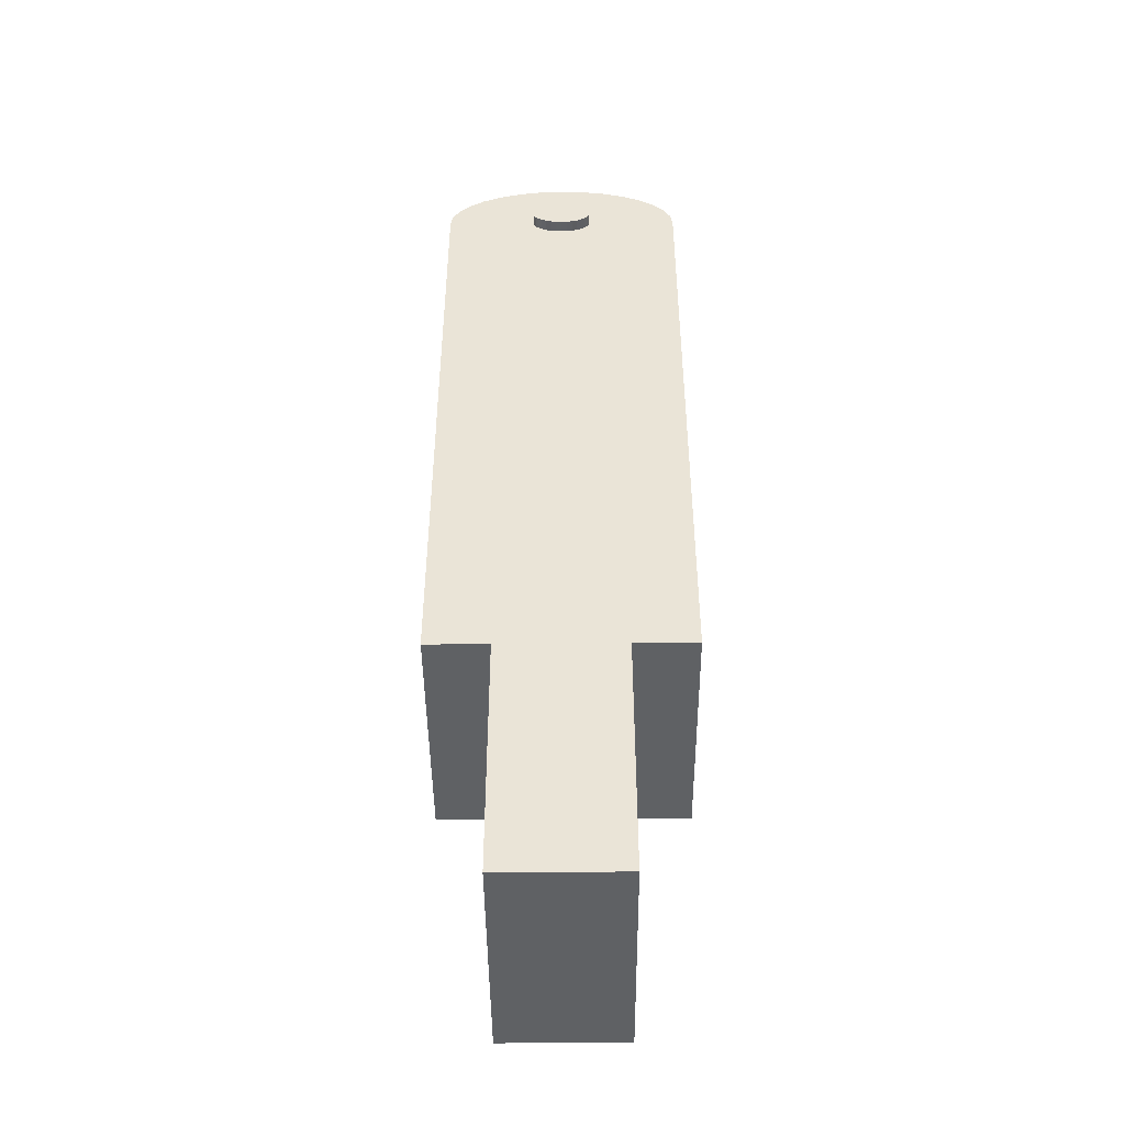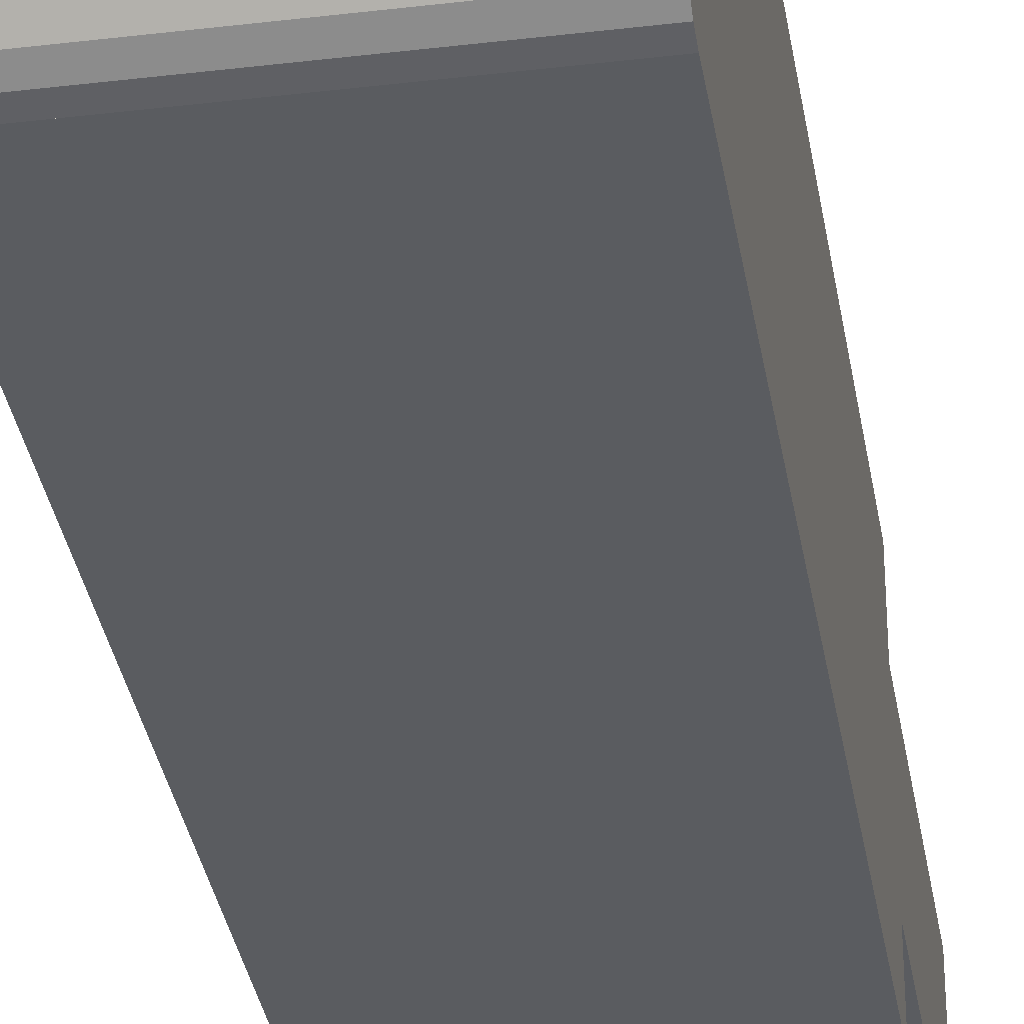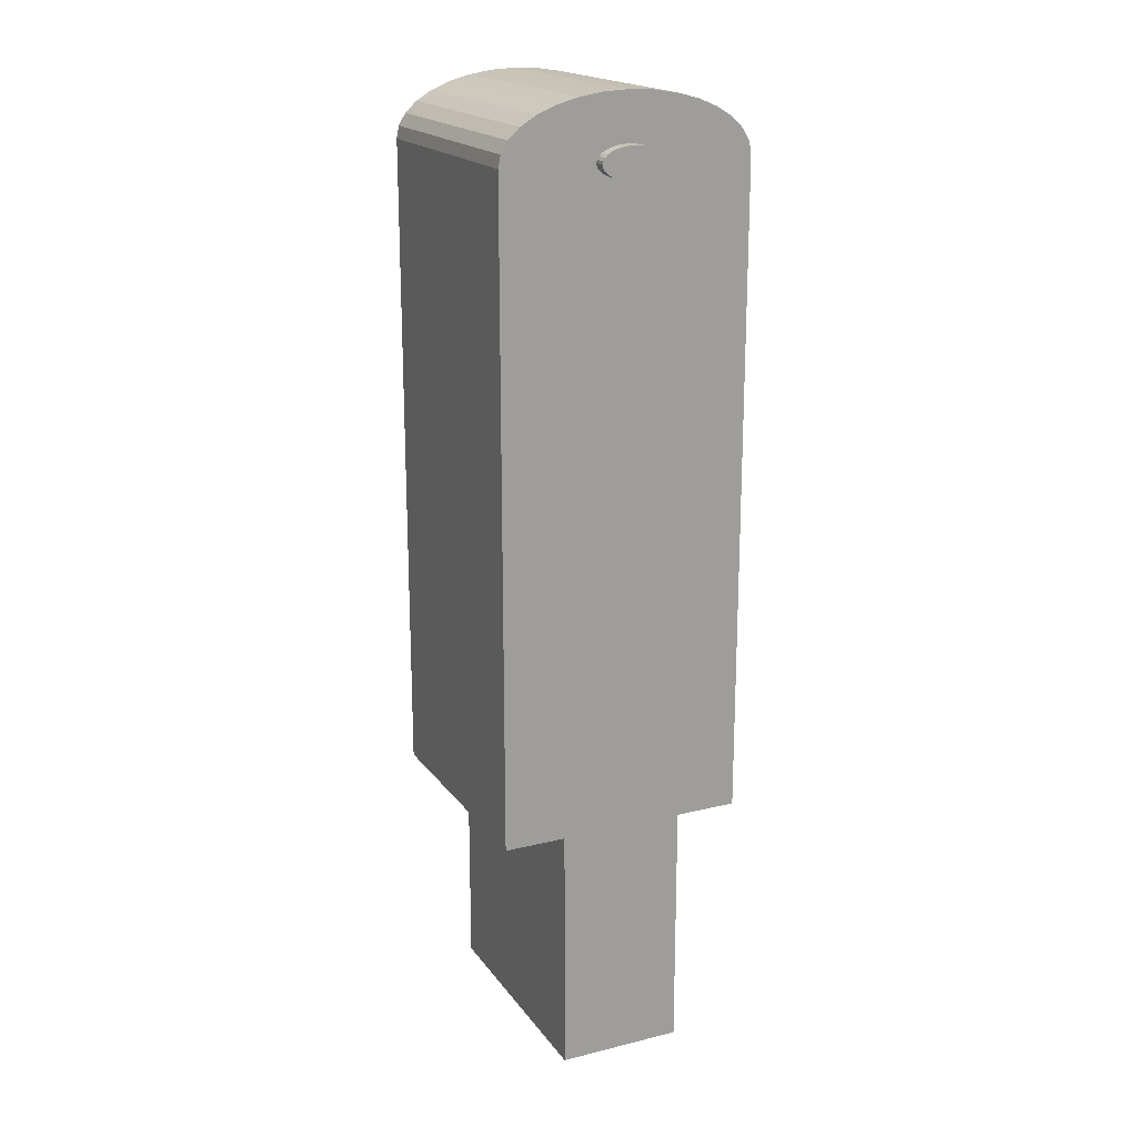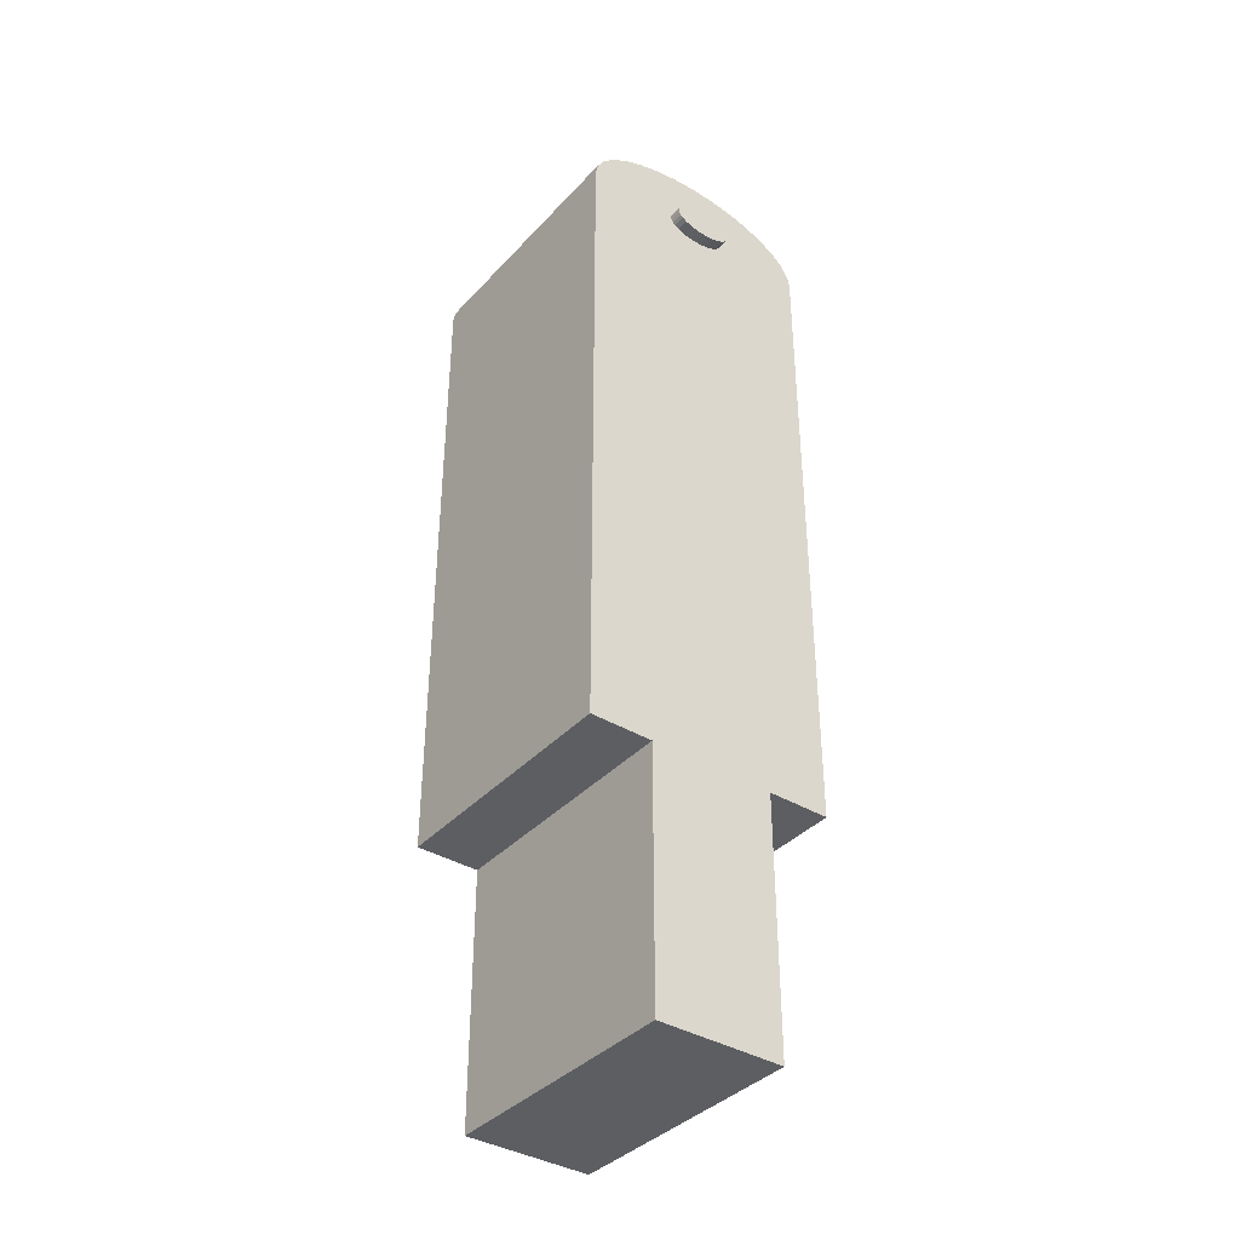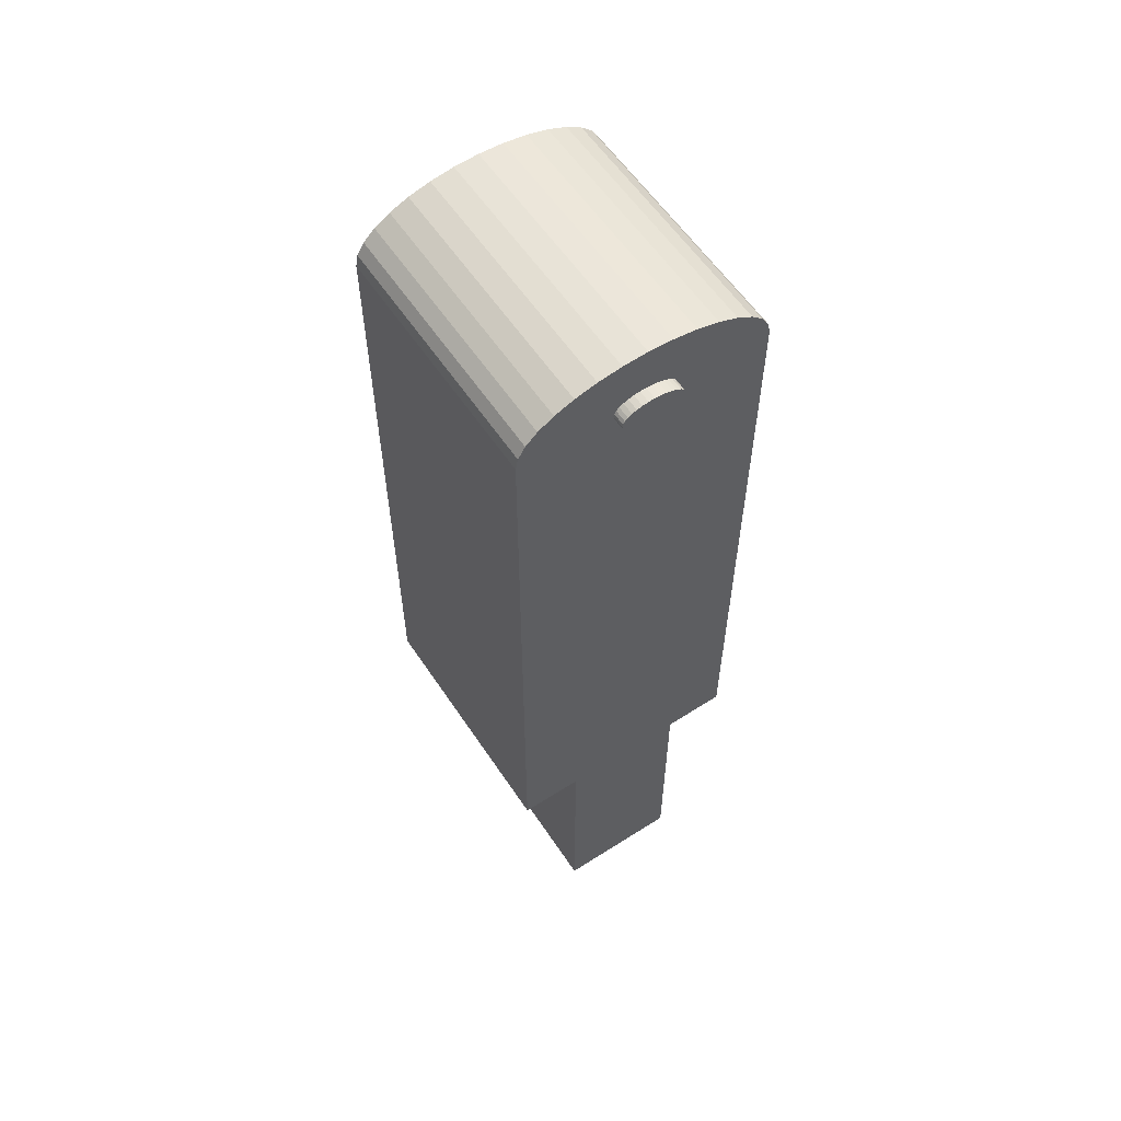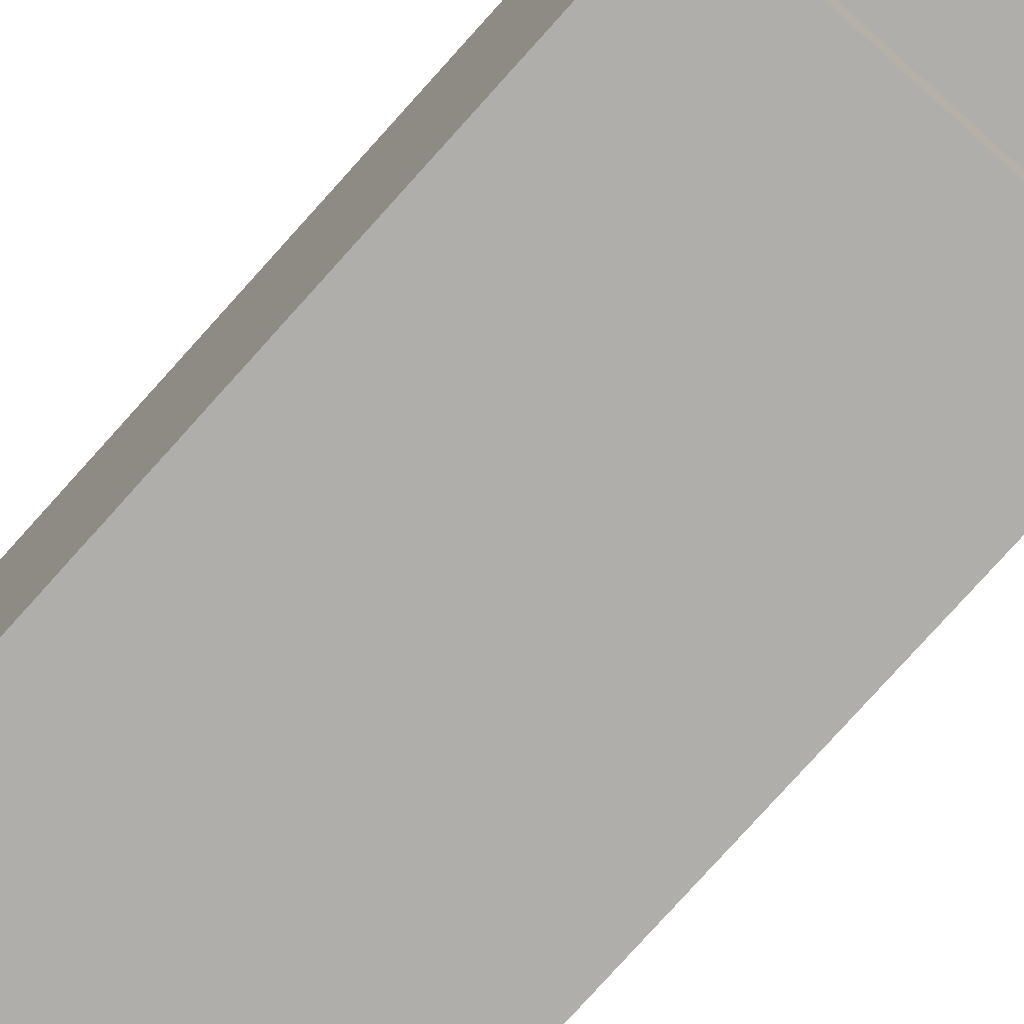
<metadata>
{"format":"obj","ext":"obj","renderer":"f3d","projection":"perspective","resolution":1024,"background":"white","views":[{"elev":-45.7,"azim":90.5,"up":"+Y"},{"elev":-34.0,"azim":-170.8,"up":"+Z"},{"elev":18.8,"azim":-115.0,"up":"+Y"},{"elev":-38.1,"azim":52.7,"up":"+Y"},{"elev":58.4,"azim":56.6,"up":"+Y"},{"elev":-77.8,"azim":-41.9,"up":"+Z"}]}
</metadata>
<code>
o body_r_prox_pinvpin_Cube.004
v -0.01 0 0.005
v -0.01 0.02 0.005
v -0.01 0 -0.005
v -0.01 0.02 -0.005
v 0.01 0 0.005
v 0.01 0.02 0.005
v 0.01 0 -0.005
v 0.01 0.02 -0.005
v -0.01 0.02 0.01
v -0.01 0.072 0.01
v -0.01 0.02 -0.01
v -0.01 0.072 -0.01
v 0.01 0.02 0.01
v 0.01 0.072 0.01
v 0.01 0.02 -0.01
v 0.01 0.072 -0.01
v -0.01 0.072 -0.01
v 0.01 0.072 -0.01
v -0.01 0.072 0.01
v 0.01 0.072 -0.01
v -0.01 0.07297 0.009808
v 0.01 0.07297 0.009808
v -0.01 0.07391 0.009239
v 0.01 0.07391 0.009239
v -0.01 0.07478 0.008315
v 0.01 0.07478 0.008315
v -0.01 0.07554 0.007071
v 0.01 0.07554 0.007071
v -0.01 0.07616 0.005556
v 0.01 0.07616 0.005556
v -0.01 0.07662 0.003827
v 0.01 0.07662 0.003827
v -0.01 0.0769 0.001951
v 0.01 0.0769 0.001951
v -0.01 0.077 -0
v 0.01 0.077 -0
v -0.01 0.0769 -0.001951
v 0.01 0.0769 -0.001951
v -0.01 0.07662 -0.003827
v 0.01 0.07662 -0.003827
v -0.01 0.07616 -0.005556
v 0.01 0.07616 -0.005556
v -0.01 0.07554 -0.007071
v 0.01 0.07554 -0.007071
v -0.01 0.07478 -0.008315
v 0.01 0.07478 -0.008315
v -0.01 0.07391 -0.009239
v 0.01 0.07391 -0.009239
v -0.01 0.07297 -0.009808
v 0.01 0.07297 -0.009808
v 0.01 0.072 0.01
v -0.011 0.072 -0.0025
v 0.011 0.072 -0.0025
v -0.011 0.07176 -0.002452
v 0.011 0.07176 -0.002452
v -0.011 0.07152 -0.00231
v 0.011 0.07152 -0.00231
v -0.011 0.07131 -0.002079
v 0.011 0.07131 -0.002079
v -0.011 0.07112 -0.001768
v 0.011 0.07112 -0.001768
v -0.011 0.07096 -0.001389
v 0.011 0.07096 -0.001389
v -0.011 0.07085 -0.000957
v 0.011 0.07085 -0.000957
v -0.011 0.07077 -0.000488
v 0.011 0.07077 -0.000488
v -0.011 0.07075 -0
v 0.011 0.07075 -0
v -0.011 0.07077 0.000488
v 0.011 0.07077 0.000488
v -0.011 0.07085 0.000957
v 0.011 0.07085 0.000957
v -0.011 0.07096 0.001389
v 0.011 0.07096 0.001389
v -0.011 0.07112 0.001768
v 0.011 0.07112 0.001768
v -0.011 0.07131 0.002079
v 0.011 0.07131 0.002079
v -0.011 0.07152 0.00231
v 0.011 0.07152 0.00231
v -0.011 0.07176 0.002452
v 0.011 0.07176 0.002452
v -0.011 0.072 0.0025
v 0.011 0.072 0.0025
v -0.011 0.07224 0.002452
v 0.011 0.07224 0.002452
v -0.011 0.07248 0.00231
v 0.011 0.07248 0.00231
v -0.011 0.07269 0.002079
v 0.011 0.07269 0.002079
v -0.011 0.07288 0.001768
v 0.011 0.07288 0.001768
v -0.011 0.07304 0.001389
v 0.011 0.07304 0.001389
v -0.011 0.07315 0.000957
v 0.011 0.07315 0.000957
v -0.011 0.07323 0.000488
v 0.011 0.07323 0.000488
v -0.011 0.07325 -0
v 0.011 0.07325 -0
v -0.011 0.07323 -0.000488
v 0.011 0.07323 -0.000488
v -0.011 0.07315 -0.000957
v 0.011 0.07315 -0.000957
v -0.011 0.07304 -0.001389
v 0.011 0.07304 -0.001389
v -0.011 0.07288 -0.001768
v 0.011 0.07288 -0.001768
v -0.011 0.07269 -0.002079
v 0.011 0.07269 -0.002079
v -0.011 0.07248 -0.00231
v 0.011 0.07248 -0.00231
v -0.011 0.07224 -0.002452
v 0.011 0.07224 -0.002452
f 2 3 1
f 4 7 3
f 8 5 7
f 6 1 5
f 7 1 3
f 4 6 8
f 10 11 9
f 12 15 11
f 16 13 15
f 14 9 13
f 15 9 11
f 12 14 16
f 19 22 21
f 26 24 51
f 43 45 17
f 22 23 21
f 24 25 23
f 26 27 25
f 28 29 27
f 30 31 29
f 32 33 31
f 34 35 33
f 36 37 35
f 38 39 37
f 40 41 39
f 42 43 41
f 44 45 43
f 46 47 45
f 48 49 47
f 50 17 49
f 53 54 52
f 55 56 54
f 57 58 56
f 59 60 58
f 61 62 60
f 63 64 62
f 65 66 64
f 67 68 66
f 69 70 68
f 71 72 70
f 73 74 72
f 75 76 74
f 77 78 76
f 79 80 78
f 81 82 80
f 83 84 82
f 85 86 84
f 87 88 86
f 89 90 88
f 91 92 90
f 93 94 92
f 95 96 94
f 97 98 96
f 99 100 98
f 101 102 100
f 103 104 102
f 105 106 104
f 107 108 106
f 109 110 108
f 111 112 110
f 61 59 109
f 113 114 112
f 115 52 114
f 110 112 58
f 2 4 3
f 4 8 7
f 8 6 5
f 6 2 1
f 7 5 1
f 4 2 6
f 10 12 11
f 12 16 15
f 16 14 13
f 14 10 9
f 15 13 9
f 12 10 14
f 19 51 22
f 24 22 51
f 51 20 36
f 20 50 48
f 46 20 48
f 46 44 20
f 44 42 20
f 42 40 20
f 40 38 20
f 38 36 20
f 36 34 51
f 34 32 51
f 32 30 51
f 30 28 51
f 28 26 51
f 49 17 47
f 17 19 35
f 47 17 45
f 19 21 23
f 23 25 19
f 25 27 19
f 27 29 19
f 29 31 19
f 31 33 19
f 33 35 19
f 35 37 17
f 37 39 17
f 39 41 17
f 41 43 17
f 22 24 23
f 24 26 25
f 26 28 27
f 28 30 29
f 30 32 31
f 32 34 33
f 34 36 35
f 36 38 37
f 38 40 39
f 40 42 41
f 42 44 43
f 44 46 45
f 46 48 47
f 48 50 49
f 50 18 17
f 53 55 54
f 55 57 56
f 57 59 58
f 59 61 60
f 61 63 62
f 63 65 64
f 65 67 66
f 67 69 68
f 69 71 70
f 71 73 72
f 73 75 74
f 75 77 76
f 77 79 78
f 79 81 80
f 81 83 82
f 83 85 84
f 85 87 86
f 87 89 88
f 89 91 90
f 91 93 92
f 93 95 94
f 95 97 96
f 97 99 98
f 99 101 100
f 101 103 102
f 103 105 104
f 105 107 106
f 107 109 108
f 109 111 110
f 111 113 112
f 57 55 113
f 55 53 115
f 113 55 115
f 113 111 57
f 111 109 59
f 57 111 59
f 109 107 61
f 107 105 63
f 61 107 63
f 105 103 67
f 103 101 69
f 101 99 71
f 99 97 73
f 97 95 73
f 95 93 75
f 73 95 75
f 93 91 77
f 91 89 79
f 77 91 79
f 89 87 81
f 87 85 83
f 81 87 83
f 81 79 89
f 77 75 93
f 73 71 99
f 71 69 101
f 69 67 103
f 67 65 105
f 65 63 105
f 113 115 114
f 115 53 52
f 114 52 54
f 54 56 114
f 56 58 112
f 114 56 112
f 58 60 108
f 60 62 106
f 62 64 106
f 64 66 104
f 106 64 104
f 66 68 100
f 68 70 98
f 70 72 98
f 72 74 96
f 98 72 96
f 74 76 92
f 76 78 90
f 78 80 90
f 80 82 88
f 90 80 88
f 82 84 86
f 86 88 82
f 90 92 76
f 92 94 74
f 94 96 74
f 98 100 68
f 100 102 66
f 102 104 66
f 106 108 60
f 108 110 58
l 18 20

</code>
